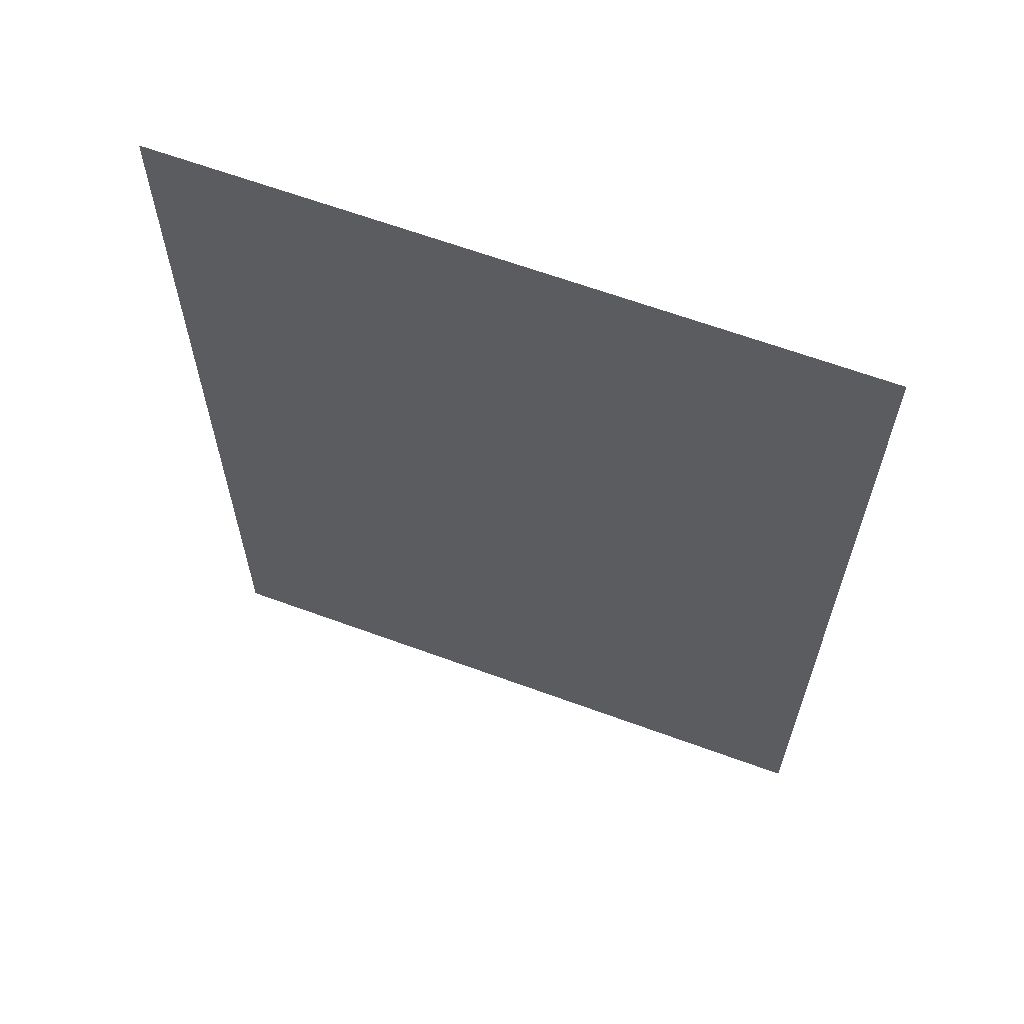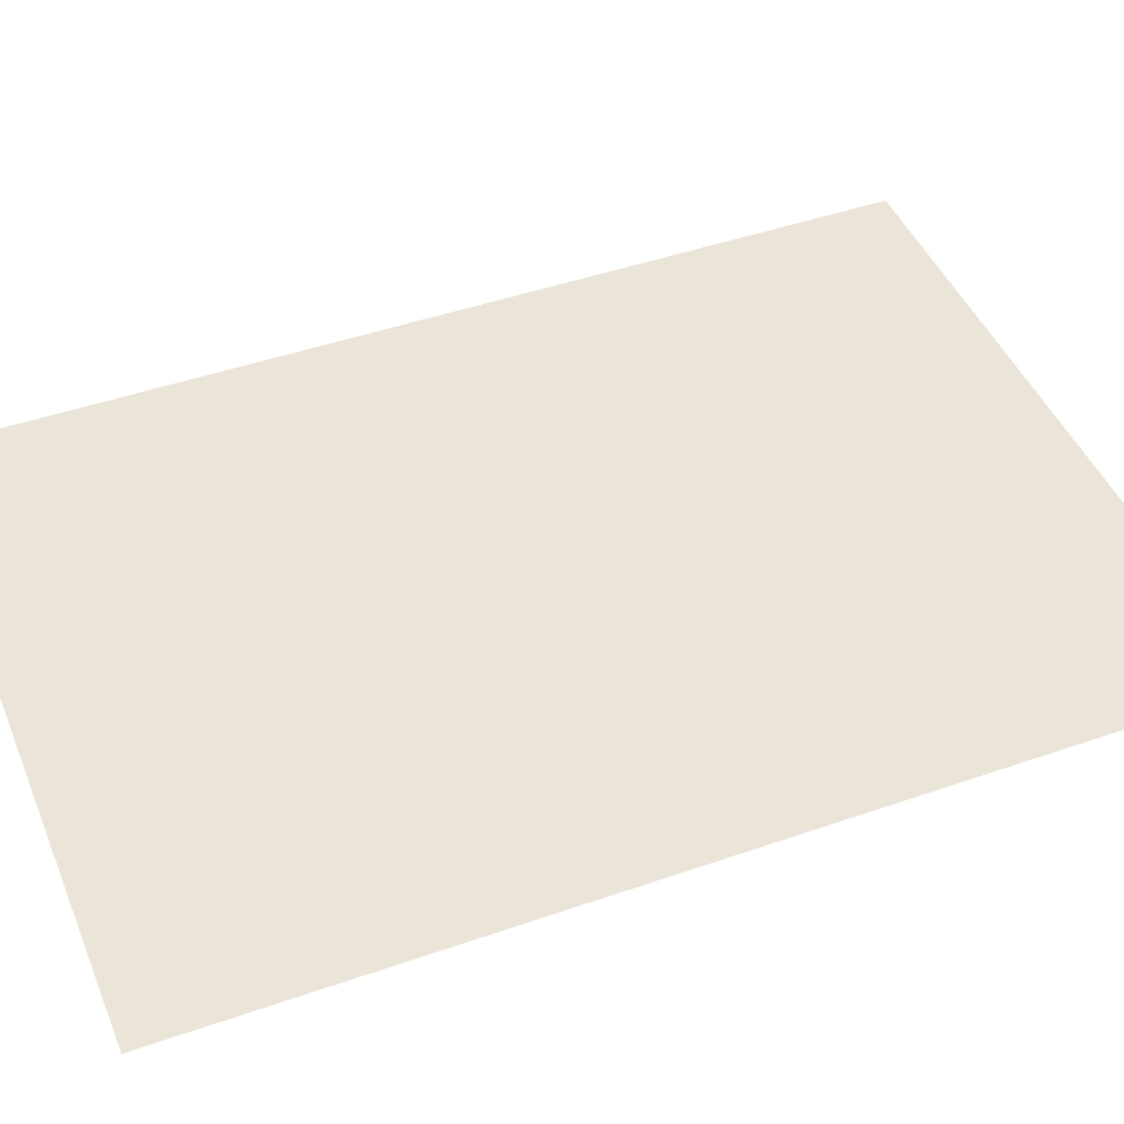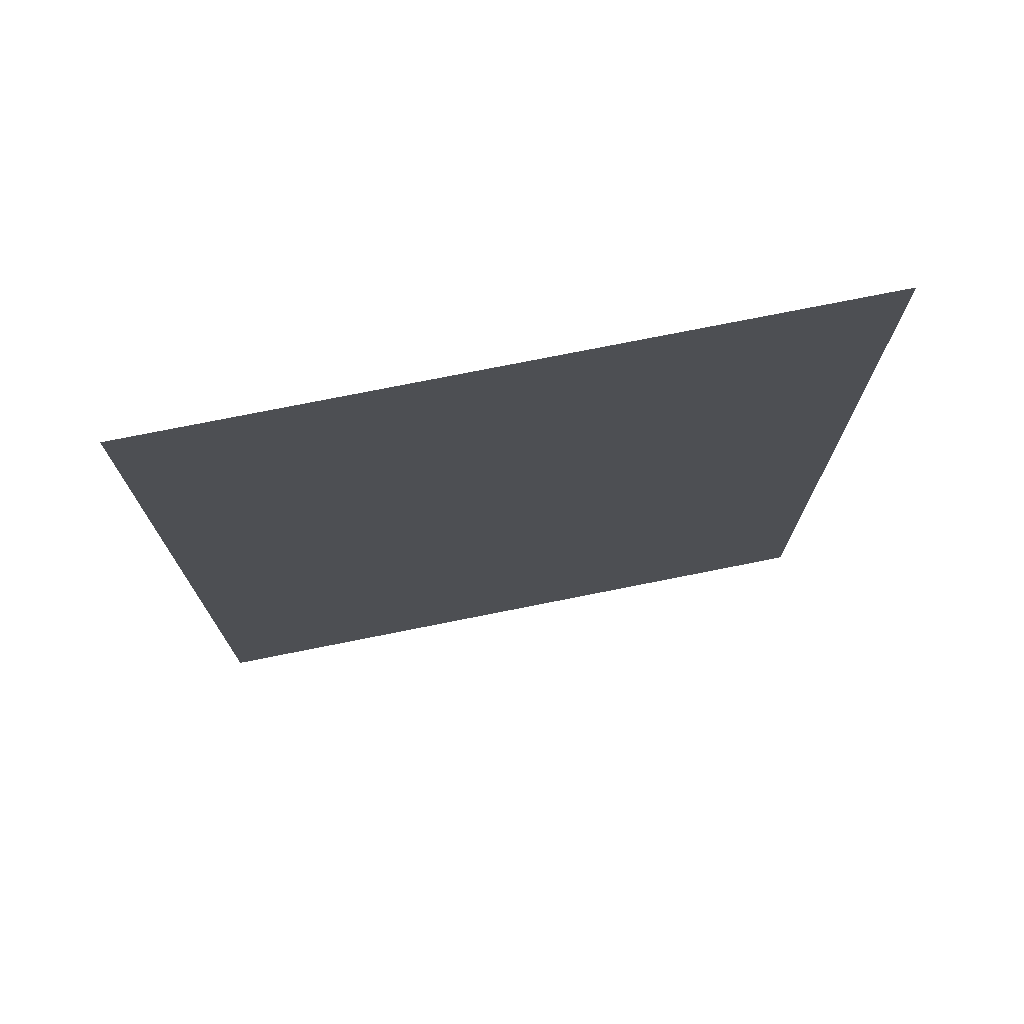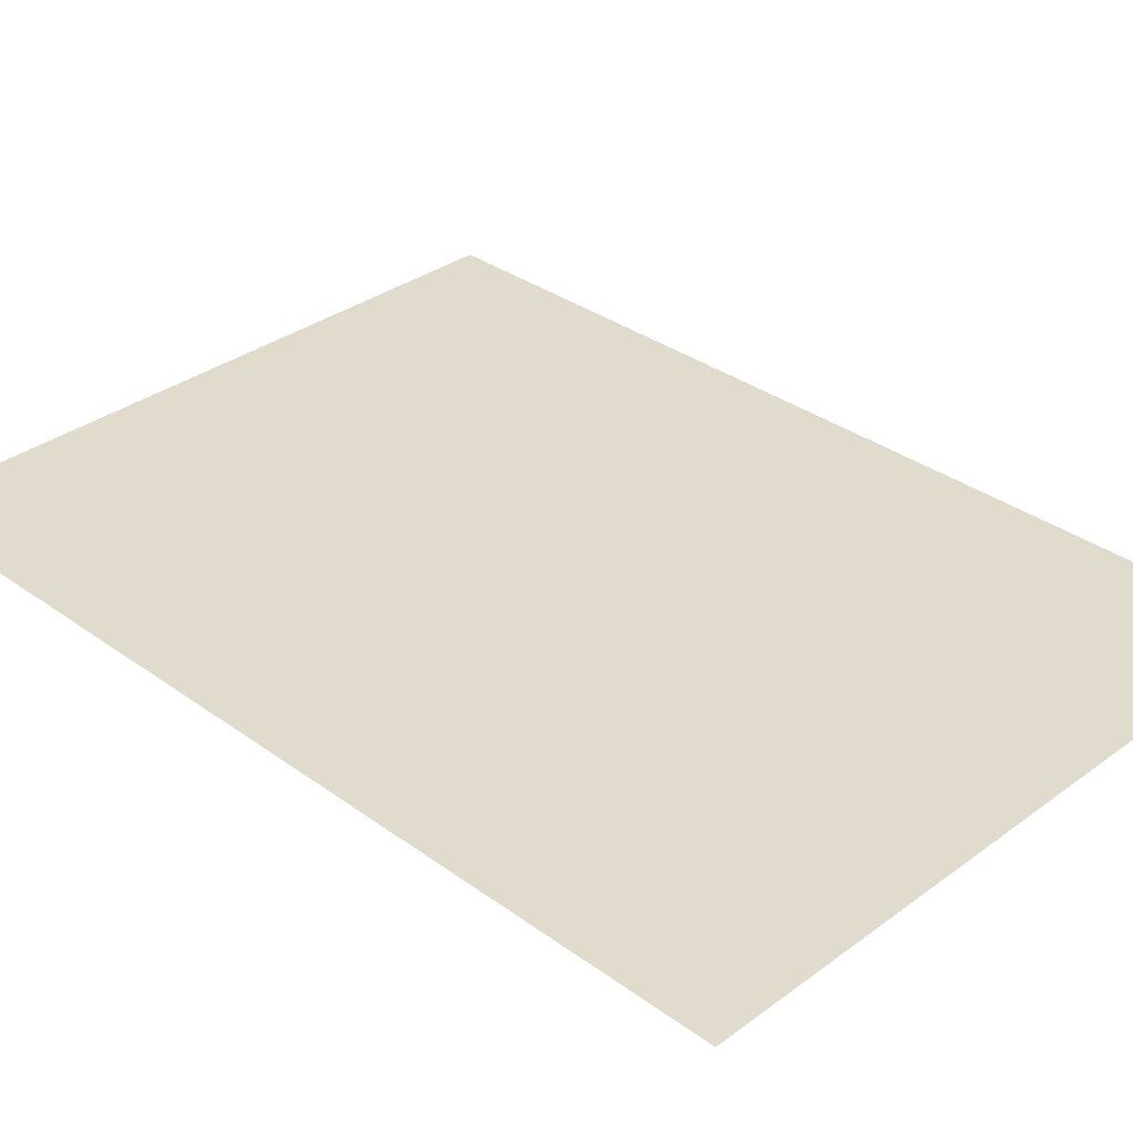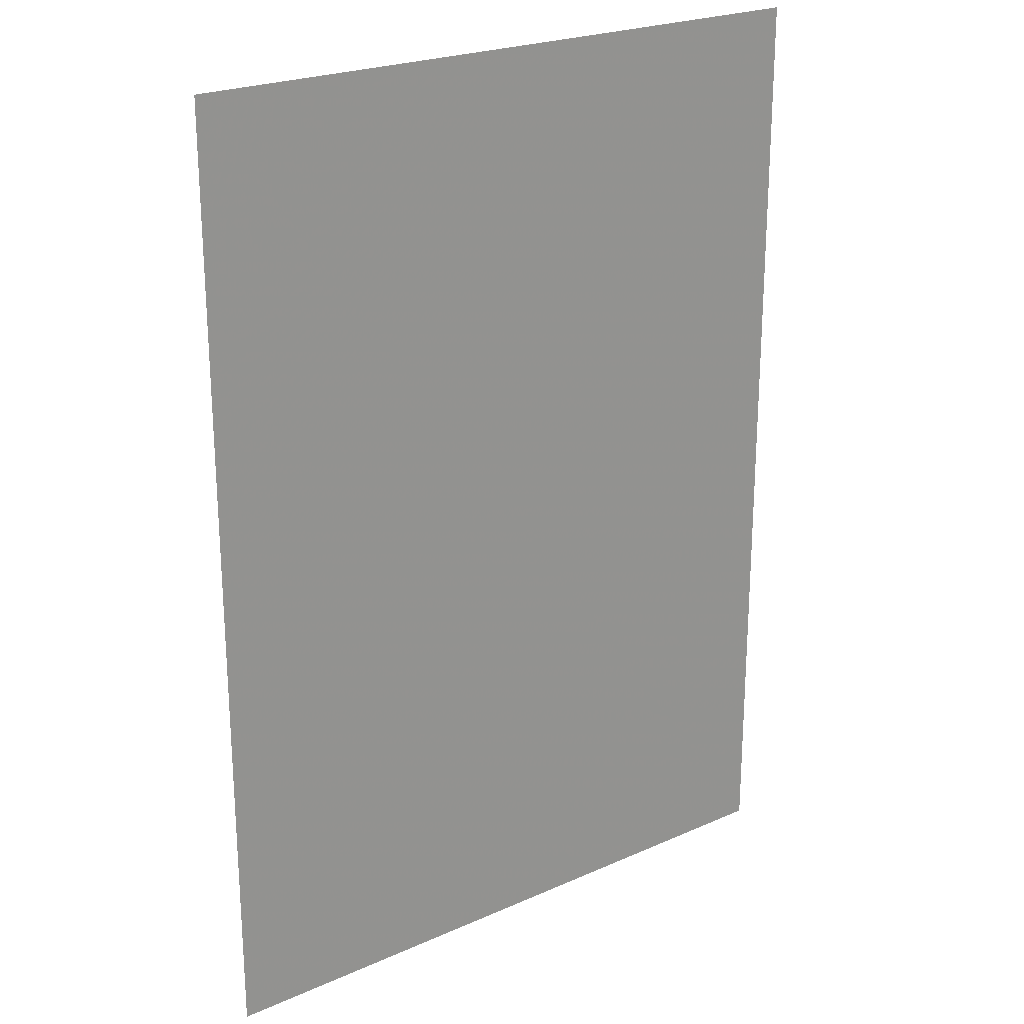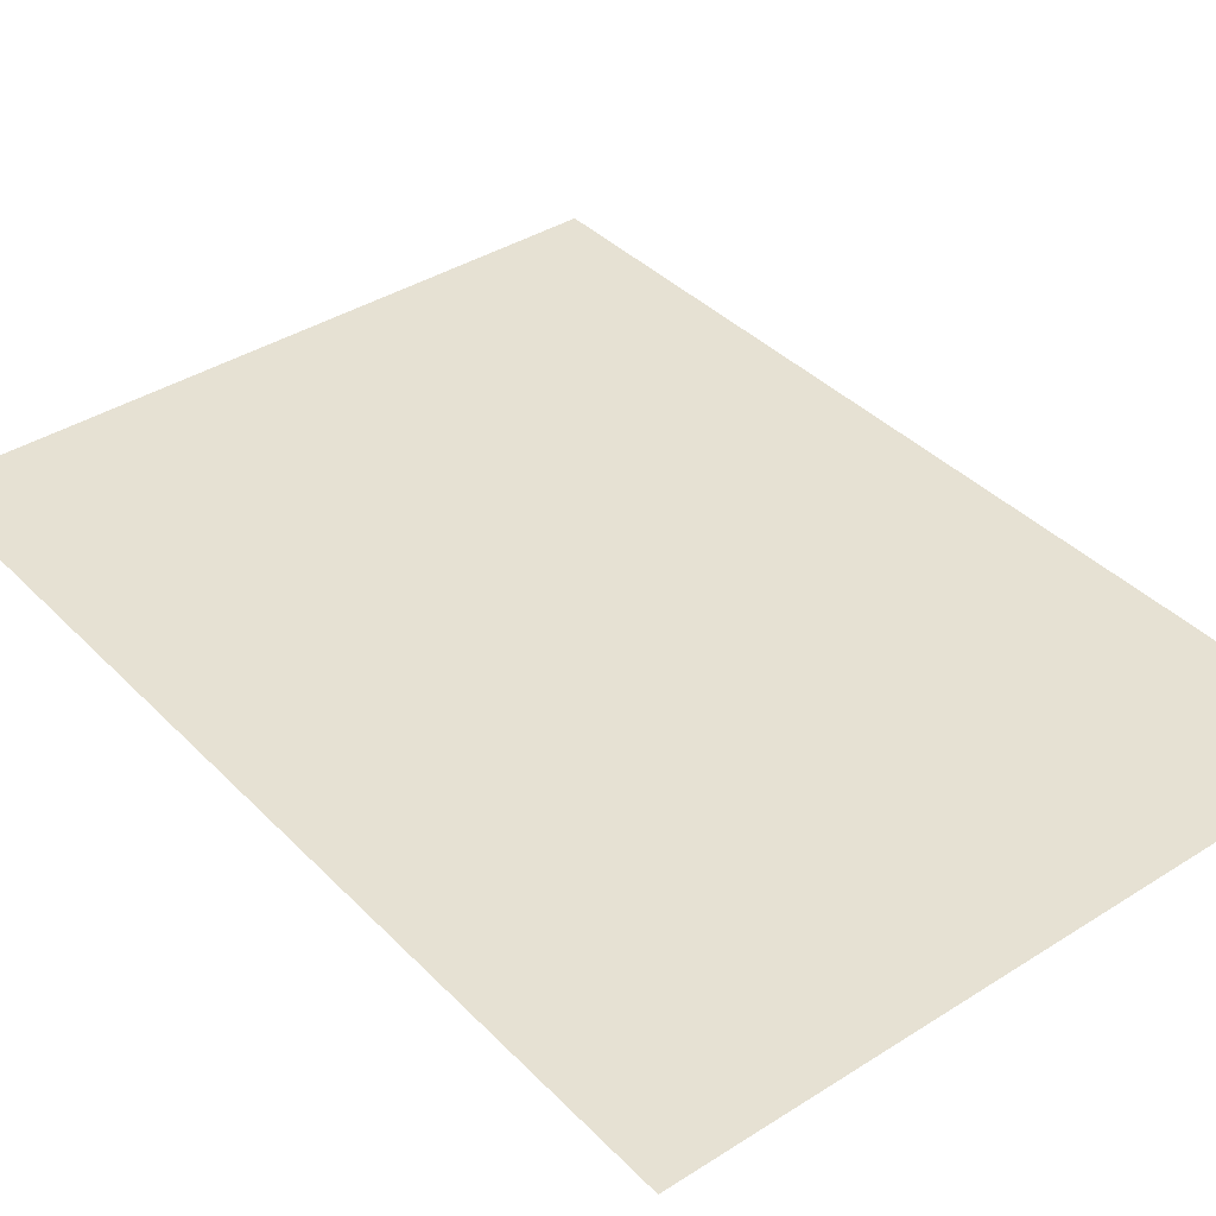
<metadata>
{"format":"obj","ext":"obj","renderer":"f3d","projection":"perspective","resolution":1024,"background":"white","views":[{"elev":64.2,"azim":20.3,"up":"+Z"},{"elev":45.5,"azim":-111.9,"up":"+Y"},{"elev":75.3,"azim":-11.3,"up":"+Z"},{"elev":33.3,"azim":134.8,"up":"+Y"},{"elev":23.2,"azim":-36.9,"up":"+Z"},{"elev":38.7,"azim":141.4,"up":"+Y"}]}
</metadata>
<code>
o Object245
v 1.521 0.7716 -0.4563
v 1.706 0.7716 -0.4563
v 1.706 0.7716 -0.7142
v 1.521 0.7716 -0.7142
f 1 2 3 4

</code>
